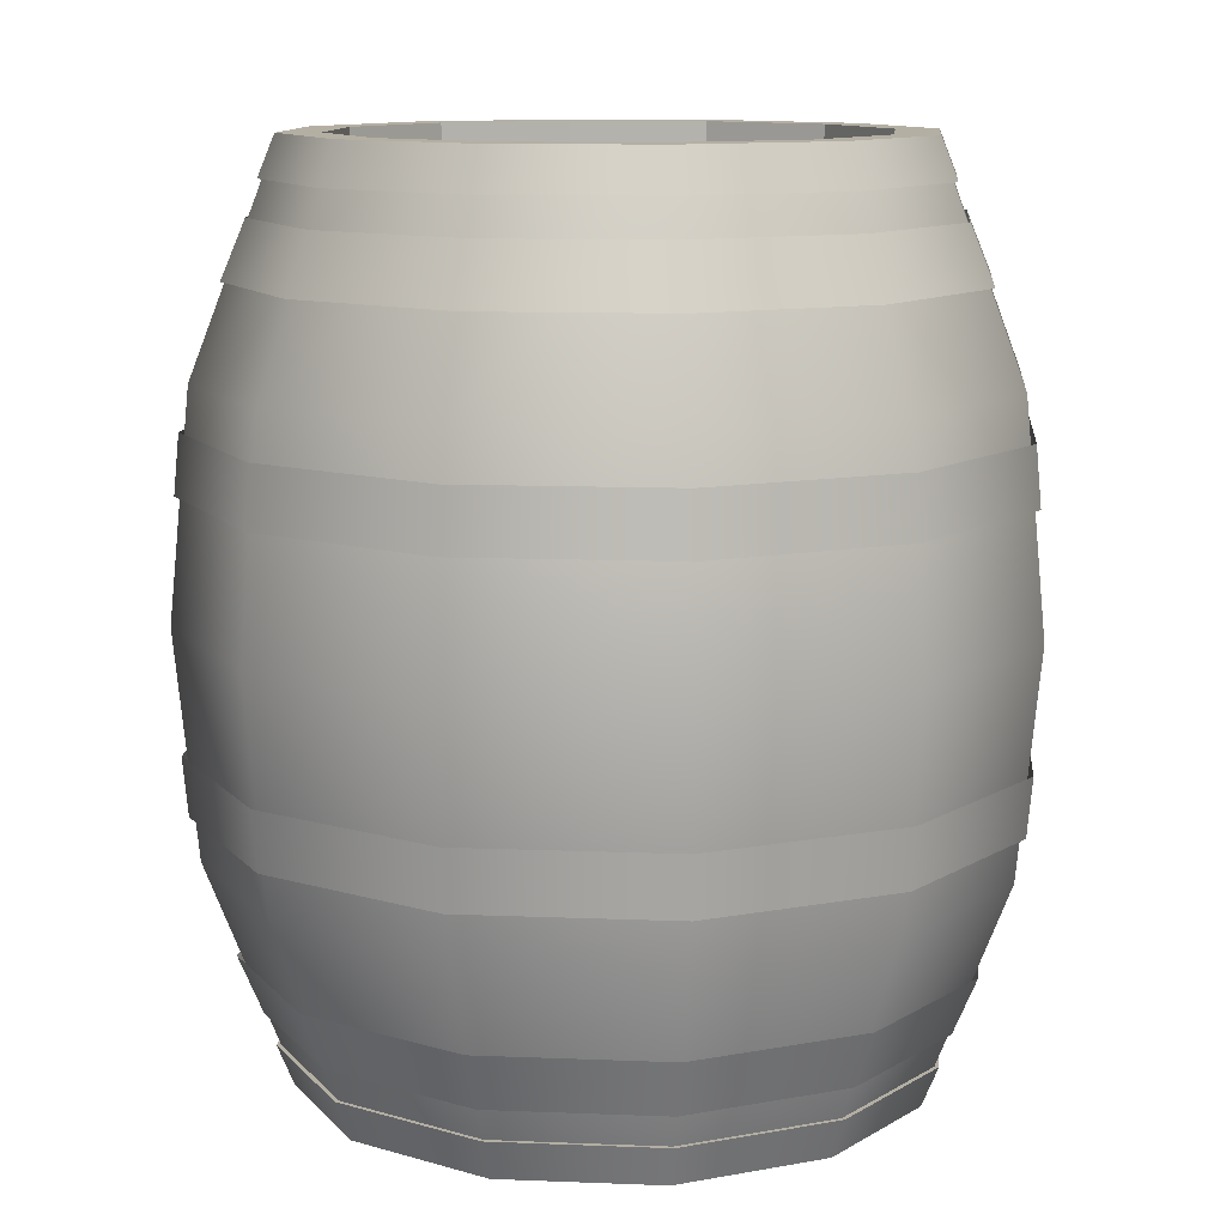
<metadata>
{"format":"obj","ext":"obj","renderer":"f3d","projection":"perspective","resolution":1024,"background":"white","views":[{"elev":11.2,"azim":50.6,"up":"+Z"}]}
</metadata>
<code>
g NVWoodBarrel:0
v 18.26 0 9.131e-08
v 18.34 10.59 9.131e-08
v 21.17 3.343e-06 9.131e-08
v 18.34 10.59 9.131e-08
v 18.26 0 9.131e-08
v 15.81 9.128 9.131e-08
v 15.81 -9.128 9.131e-08
v 21.17 3.343e-06 9.131e-08
v 18.34 -10.59 9.131e-08
v 21.17 3.343e-06 9.131e-08
v 15.81 -9.128 9.131e-08
v 18.26 0 9.131e-08
v 9.128 -15.81 9.131e-08
v 18.34 -10.59 9.131e-08
v 10.59 -18.34 9.131e-08
v 18.34 -10.59 9.131e-08
v 9.128 -15.81 9.131e-08
v 15.81 -9.128 9.131e-08
v 1.051e-05 -18.26 9.131e-08
v 10.59 -18.34 9.131e-08
v 3.824e-06 -21.17 9.131e-08
v 10.59 -18.34 9.131e-08
v 1.051e-05 -18.26 9.131e-08
v 9.128 -15.81 9.131e-08
v -15.81 -9.128 9.131e-08
v -10.59 -18.34 9.131e-08
v -18.34 -10.59 9.131e-08
v -10.59 -18.34 9.131e-08
v -15.81 -9.128 9.131e-08
v -9.128 -15.81 9.131e-08
v -18.26 -3.343e-06 9.131e-08
v -18.34 -10.59 9.131e-08
v -21.17 -1.671e-06 9.131e-08
v -18.34 -10.59 9.131e-08
v -18.26 -3.343e-06 9.131e-08
v -15.81 -9.128 9.131e-08
v -15.81 9.128 9.131e-08
v -21.17 -1.671e-06 9.131e-08
v -18.34 10.59 9.131e-08
v -21.17 -1.671e-06 9.131e-08
v -15.81 9.128 9.131e-08
v -18.26 -3.343e-06 9.131e-08
v -18.34 10.59 9.131e-08
v -9.128 15.81 9.131e-08
v -15.81 9.128 9.131e-08
v 9.128 15.81 9.131e-08
v -4.532e-06 21.17 9.131e-08
v 10.59 18.34 9.131e-08
v -4.532e-06 21.17 9.131e-08
v 9.128 15.81 9.131e-08
v 4.815e-07 18.26 9.131e-08
v 15.81 9.128 9.131e-08
v 10.59 18.34 9.131e-08
v 18.34 10.59 9.131e-08
v 10.59 18.34 9.131e-08
v 15.81 9.128 9.131e-08
v 9.128 15.81 9.131e-08
v 15.81 9.128 61.8
v 21.17 0 61.8
v 18.34 10.59 61.8
v 21.17 0 61.8
v 15.81 9.128 61.8
v 18.26 0 61.8
v 9.128 15.81 61.8
v 18.34 10.59 61.8
v 10.59 18.34 61.8
v 18.34 10.59 61.8
v 9.128 15.81 61.8
v 15.81 9.128 61.8
v 4.815e-07 18.26 61.8
v 10.59 18.34 61.8
v -6.204e-06 21.17 61.8
v 10.59 18.34 61.8
v 4.815e-07 18.26 61.8
v 9.128 15.81 61.8
v -9.128 15.81 61.8
v -6.204e-06 21.17 61.8
v -10.59 18.34 61.8
v -6.204e-06 21.17 61.8
v -9.128 15.81 61.8
v 4.815e-07 18.26 61.8
v -15.81 9.128 61.8
v -10.59 18.34 61.8
v -18.34 10.59 61.8
v -10.59 18.34 61.8
v -15.81 9.128 61.8
v -9.128 15.81 61.8
v -18.26 -1.671e-06 61.8
v -18.34 10.59 61.8
v -21.17 -5.014e-06 61.8
v -18.34 10.59 61.8
v -18.26 -1.671e-06 61.8
v -15.81 9.128 61.8
v -15.81 -9.128 61.8
v -21.17 -5.014e-06 61.8
v -18.34 -10.59 61.8
v -21.17 -5.014e-06 61.8
v -15.81 -9.128 61.8
v -18.26 -1.671e-06 61.8
v -9.128 -15.81 61.8
v -18.34 -10.59 61.8
v -10.59 -18.34 61.8
v -18.34 -10.59 61.8
v -9.128 -15.81 61.8
v -15.81 -9.128 61.8
v 7.166e-06 -18.26 61.8
v -10.59 -18.34 61.8
v 4.815e-07 -21.17 61.8
v -10.59 -18.34 61.8
v 7.166e-06 -18.26 61.8
v -9.128 -15.81 61.8
v 9.128 -15.81 61.8
v 4.815e-07 -21.17 61.8
v 10.59 -18.34 61.8
v 4.815e-07 -21.17 61.8
v 9.128 -15.81 61.8
v 7.166e-06 -18.26 61.8
v 15.81 -9.128 61.8
v 10.59 -18.34 61.8
v 18.34 -10.59 61.8
v 10.59 -18.34 61.8
v 15.81 -9.128 61.8
v 9.128 -15.81 61.8
v 18.26 0 61.8
v 18.34 -10.59 61.8
v 21.17 0 61.8
v 18.34 -10.59 61.8
v 18.26 0 61.8
v 15.81 -9.128 61.8
v 18.18 0 2.01
v 15.81 9.128 9.131e-08
v 18.26 0 9.131e-08
v 15.81 9.128 9.131e-08
v 18.18 0 2.01
v 15.74 9.088 2.01
v 15.74 -9.088 2.01
v 18.26 0 9.131e-08
v 15.81 -9.128 9.131e-08
v 18.26 0 9.131e-08
v 15.74 -9.088 2.01
v 18.18 0 2.01
v 9.088 -15.74 2.01
v 15.81 -9.128 9.131e-08
v 9.128 -15.81 9.131e-08
v 15.81 -9.128 9.131e-08
v 9.088 -15.74 2.01
v 15.74 -9.088 2.01
v 7.166e-06 -18.18 2.01
v 9.128 -15.81 9.131e-08
v 1.051e-05 -18.26 9.131e-08
v 9.128 -15.81 9.131e-08
v 7.166e-06 -18.18 2.01
v 9.088 -15.74 2.01
v -9.088 -15.74 2.01
v 1.051e-05 -18.26 9.131e-08
v -9.128 -15.81 9.131e-08
v 1.051e-05 -18.26 9.131e-08
v -9.088 -15.74 2.01
v 7.166e-06 -18.18 2.01
v -15.74 -9.088 2.01
v -9.128 -15.81 9.131e-08
v -15.81 -9.128 9.131e-08
v -9.128 -15.81 9.131e-08
v -15.74 -9.088 2.01
v -9.088 -15.74 2.01
v -18.18 -5.014e-06 2.01
v -15.81 -9.128 9.131e-08
v -18.26 -3.343e-06 9.131e-08
v -15.81 -9.128 9.131e-08
v -18.18 -5.014e-06 2.01
v -15.74 -9.088 2.01
v -15.74 9.088 2.01
v -18.26 -3.343e-06 9.131e-08
v -15.81 9.128 9.131e-08
v -18.26 -3.343e-06 9.131e-08
v -15.74 9.088 2.01
v -18.18 -5.014e-06 2.01
v -9.088 15.74 2.01
v -15.81 9.128 9.131e-08
v -9.128 15.81 9.131e-08
v -15.81 9.128 9.131e-08
v -9.088 15.74 2.01
v -15.74 9.088 2.01
v -2.861e-06 18.18 2.01
v -9.128 15.81 9.131e-08
v 4.815e-07 18.26 9.131e-08
v -9.128 15.81 9.131e-08
v -2.861e-06 18.18 2.01
v -9.088 15.74 2.01
v 9.088 15.74 2.01
v 4.815e-07 18.26 9.131e-08
v 9.128 15.81 9.131e-08
v 4.815e-07 18.26 9.131e-08
v 9.088 15.74 2.01
v -2.861e-06 18.18 2.01
v 15.74 9.088 2.01
v 9.128 15.81 9.131e-08
v 15.81 9.128 9.131e-08
v 9.128 15.81 9.131e-08
v 15.74 9.088 2.01
v 9.088 15.74 2.01
v 15.74 9.088 59.79
v 18.26 0 61.8
v 15.81 9.128 61.8
v 18.26 0 61.8
v 15.74 9.088 59.79
v 18.18 0 59.79
v 9.088 15.74 59.79
v 15.81 9.128 61.8
v 9.128 15.81 61.8
v 15.81 9.128 61.8
v 9.088 15.74 59.79
v 15.74 9.088 59.79
v 4.815e-07 18.18 59.79
v 9.128 15.81 61.8
v 4.815e-07 18.26 61.8
v 9.128 15.81 61.8
v 4.815e-07 18.18 59.79
v 9.088 15.74 59.79
v -9.088 15.74 59.79
v 4.815e-07 18.26 61.8
v -9.128 15.81 61.8
v 4.815e-07 18.26 61.8
v -9.088 15.74 59.79
v 4.815e-07 18.18 59.79
v -15.74 9.088 59.79
v -9.128 15.81 61.8
v -15.81 9.128 61.8
v -9.128 15.81 61.8
v -15.74 9.088 59.79
v -9.088 15.74 59.79
v -18.18 -3.343e-06 59.79
v -15.81 9.128 61.8
v -18.26 -1.671e-06 61.8
v -15.81 9.128 61.8
v -18.18 -3.343e-06 59.79
v -15.74 9.088 59.79
v -15.74 -9.088 59.79
v -18.26 -1.671e-06 61.8
v -15.81 -9.128 61.8
v -18.26 -1.671e-06 61.8
v -15.74 -9.088 59.79
v -18.18 -3.343e-06 59.79
v -9.088 -15.74 59.79
v -15.81 -9.128 61.8
v -9.128 -15.81 61.8
v -15.81 -9.128 61.8
v -9.088 -15.74 59.79
v -15.74 -9.088 59.79
v 7.166e-06 -18.18 59.79
v -9.128 -15.81 61.8
v 7.166e-06 -18.26 61.8
v -9.128 -15.81 61.8
v 7.166e-06 -18.18 59.79
v -9.088 -15.74 59.79
v 9.088 -15.74 59.79
v 7.166e-06 -18.26 61.8
v 9.128 -15.81 61.8
v 7.166e-06 -18.26 61.8
v 9.088 -15.74 59.79
v 7.166e-06 -18.18 59.79
v 15.74 -9.088 59.79
v 9.128 -15.81 61.8
v 15.81 -9.128 61.8
v 9.128 -15.81 61.8
v 15.74 -9.088 59.79
v 9.088 -15.74 59.79
v 18.18 0 59.79
v 15.81 -9.128 61.8
v 18.26 0 61.8
v 15.81 -9.128 61.8
v 18.18 0 59.79
v 15.74 -9.088 59.79
v 22.32 -1.671e-06 2.799
v 19.06 11 2.799
v 22.01 -6.685e-06 2.799
v 19.06 11 2.799
v 22.32 -1.671e-06 2.799
v 19.33 11.16 2.799
v 19.33 -11.16 2.799
v 22.01 -6.685e-06 2.799
v 19.06 -11 2.799
v 22.01 -6.685e-06 2.799
v 19.33 -11.16 2.799
v 22.32 -1.671e-06 2.799
v 11.16 -19.33 2.799
v 19.06 -11 2.799
v 11 -19.06 2.799
v 19.06 -11 2.799
v 11.16 -19.33 2.799
v 19.33 -11.16 2.799
v 7.166e-06 -22.32 2.799
v 11 -19.06 2.799
v 1.051e-05 -22.01 2.799
v 11 -19.06 2.799
v 7.166e-06 -22.32 2.799
v 11.16 -19.33 2.799
v -11.16 -19.33 2.799
v 1.051e-05 -22.01 2.799
v -11 -19.06 2.799
v 1.051e-05 -22.01 2.799
v -11.16 -19.33 2.799
v 7.166e-06 -22.32 2.799
v -19.33 -11.16 2.799
v -11 -19.06 2.799
v -19.06 -11 2.799
v -11 -19.06 2.799
v -19.33 -11.16 2.799
v -11.16 -19.33 2.799
v -22.32 0 2.799
v -19.06 -11 2.799
v -22.01 -1.003e-05 2.799
v -19.06 -11 2.799
v -22.32 0 2.799
v -19.33 -11.16 2.799
v -19.33 11.16 2.799
v -22.01 -1.003e-05 2.799
v -19.06 11 2.799
v -22.01 -1.003e-05 2.799
v -19.33 11.16 2.799
v -22.32 0 2.799
v -11.16 19.33 2.799
v -19.06 11 2.799
v -11 19.06 2.799
v -19.06 11 2.799
v -11.16 19.33 2.799
v -19.33 11.16 2.799
v -2.861e-06 22.32 2.799
v -11 19.06 2.799
v -4.532e-06 22.01 2.799
v -11 19.06 2.799
v -2.861e-06 22.32 2.799
v -11.16 19.33 2.799
v 11.16 19.33 2.799
v -4.532e-06 22.01 2.799
v 11 19.06 2.799
v -4.532e-06 22.01 2.799
v 11.16 19.33 2.799
v -2.861e-06 22.32 2.799
v 19.33 11.16 2.799
v 11 19.06 2.799
v 19.06 11 2.799
v 11 19.06 2.799
v 19.33 11.16 2.799
v 11.16 19.33 2.799
v 19.33 11.16 59
v 22.01 -1.671e-06 59
v 19.06 11 59
v 22.01 -1.671e-06 59
v 19.33 11.16 59
v 22.32 0 59
v -2.861e-06 22.32 59
v 11 19.06 59
v -4.532e-06 22.01 59
v 11 19.06 59
v -2.861e-06 22.32 59
v 11.16 19.33 59
v -11.16 19.33 59
v -4.532e-06 22.01 59
v -11 19.06 59
v -4.532e-06 22.01 59
v -11.16 19.33 59
v -2.861e-06 22.32 59
v -19.33 11.16 59
v -11 19.06 59
v -19.06 11 59
v -11 19.06 59
v -19.33 11.16 59
v -11.16 19.33 59
v -22.32 -1.671e-06 59
v -19.06 11 59
v -22.01 -8.356e-06 59
v -19.06 11 59
v -22.32 -1.671e-06 59
v -19.33 11.16 59
v -19.33 -11.16 59
v -22.01 -8.356e-06 59
v -19.06 -11 59
v -22.01 -8.356e-06 59
v -19.33 -11.16 59
v -22.32 -1.671e-06 59
v -11.16 -19.33 59
v -19.06 -11 59
v -11 -19.06 59
v -19.06 -11 59
v -11.16 -19.33 59
v -19.33 -11.16 59
v 3.824e-06 -22.32 59
v -11 -19.06 59
v 4.815e-07 -22.01 59
v -11 -19.06 59
v 3.824e-06 -22.32 59
v -11.16 -19.33 59
v 11.16 -19.33 59
v 4.815e-07 -22.01 59
v 11 -19.06 59
v 4.815e-07 -22.01 59
v 11.16 -19.33 59
v 3.824e-06 -22.32 59
v 19.33 -11.16 59
v 11 -19.06 59
v 19.06 -11 59
v 11 -19.06 59
v 19.33 -11.16 59
v 11.16 -19.33 59
v 22.32 0 59
v 19.06 -11 59
v 22.01 -1.671e-06 59
v 19.06 -11 59
v 22.32 0 59
v 19.33 -11.16 59
v -10.59 -18.34 9.131e-08
v -9.128 -15.81 9.131e-08
v 3.824e-06 -21.17 9.131e-08
v 1.051e-05 -18.26 9.131e-08
v 11 19.06 59
v 11.16 19.33 59
v 19.06 11 59
v 19.33 11.16 59
v 18.18 0 2.01
v -9.088 -15.74 2.01
v -9.088 15.74 2.01
v -2.861e-06 18.18 2.01
v 9.088 15.74 2.01
v 15.74 9.088 2.01
v 7.166e-06 -18.18 2.01
v 9.088 -15.74 2.01
v 15.74 -9.088 2.01
v -15.74 9.088 2.01
v -18.18 -5.014e-06 2.01
v -15.74 -9.088 2.01
v 15.74 -9.088 59.79
v 4.815e-07 18.18 59.79
v -15.74 -9.088 59.79
v -9.088 -15.74 59.79
v 7.166e-06 -18.18 59.79
v 9.088 -15.74 59.79
v 9.088 15.74 59.79
v 15.74 9.088 59.79
v 18.18 0 59.79
v -18.18 -3.343e-06 59.79
v -15.74 9.088 59.79
v -9.088 15.74 59.79
v -4.532e-06 21.17 9.131e-08
v 4.815e-07 18.26 9.131e-08
v -10.59 18.34 9.131e-08
v -9.128 15.81 9.131e-08
v -18.34 10.59 9.131e-08
v 4.815e-07 -27.94 22.49
v -4.532e-06 -27.56 18.44
v 13.97 -24.19 22.49
v 13.78 -23.87 18.44
v 24.19 -13.97 22.49
v 23.87 -13.78 18.44
v 27.94 3.322e-06 22.49
v 27.56 -1.651e-06 18.44
v -13.78 -23.87 18.44
v -13.97 -24.19 22.49
v -23.87 -13.78 18.44
v -24.19 -13.97 22.49
v -27.56 3.363e-06 18.44
v -27.94 1.001e-05 22.49
v -23.87 13.78 18.44
v -24.19 13.97 22.49
v -13.78 23.87 18.44
v -13.97 24.19 22.49
v 7.166e-06 27.56 18.44
v 3.824e-06 27.94 22.49
v 13.78 23.87 18.44
v 13.97 24.19 22.49
v 23.87 13.78 18.44
v 24.19 13.97 22.49
v 27.56 -1.651e-06 18.44
v 27.94 3.322e-06 22.49
v -11.16 19.33 2.799
v -2.861e-06 22.32 2.799
v -10.59 18.34 9.131e-08
v -4.532e-06 21.17 9.131e-08
v 11.16 19.33 2.799
v 10.59 18.34 9.131e-08
v 19.33 11.16 2.799
v 18.34 10.59 9.131e-08
v -18.34 10.59 9.131e-08
v -19.33 11.16 2.799
v -21.17 -1.671e-06 9.131e-08
v -22.32 0 2.799
v -18.34 -10.59 9.131e-08
v -19.33 -11.16 2.799
v -10.59 -18.34 9.131e-08
v -11.16 -19.33 2.799
v 3.824e-06 -21.17 9.131e-08
v 7.166e-06 -22.32 2.799
v 10.59 -18.34 9.131e-08
v 11.16 -19.33 2.799
v 18.34 -10.59 9.131e-08
v 19.33 -11.16 2.799
v 21.17 3.343e-06 9.131e-08
v 22.32 -1.671e-06 2.799
v 18.34 10.59 9.131e-08
v 19.33 11.16 2.799
v -21.42 -12.37 52.66
v -20 -11.55 56.61
v -24.74 -3.457e-06 52.66
v -23.09 3.39e-06 56.61
v -21.42 12.37 52.66
v -20 11.55 56.61
v -12.37 21.42 52.66
v -11.55 20 56.61
v -11.55 -20 56.61
v -12.37 -21.42 52.66
v 1.411e-05 -23.09 56.61
v 7.475e-06 -24.74 52.66
v 11.55 -20 56.61
v 12.37 -21.42 52.66
v 20 -11.55 56.61
v 21.42 -12.37 52.66
v 23.09 3.39e-06 56.61
v 24.74 3.556e-06 52.66
v 20 11.55 56.61
v 21.42 12.37 52.66
v 11.55 20 56.61
v 12.37 21.42 52.66
v 4.862e-07 23.09 56.61
v -3.044e-06 24.74 52.66
v -11.55 20 56.61
v -12.37 21.42 52.66
v -24.74 3.183e-06 9.023
v -23.09 -5.113e-08 5.077
v -21.42 -12.37 9.023
v -20 -11.55 5.077
v -12.37 -21.42 9.023
v -11.55 -20 5.077
v 1.102e-05 -24.74 9.023
v -7.978e-06 -23.09 5.077
v -20 11.55 5.077
v -21.42 12.37 9.023
v -11.55 20 5.077
v -12.37 21.42 9.023
v -7.978e-06 23.09 5.077
v 5.05e-07 24.74 9.023
v 11.55 20 5.077
v 12.37 21.42 9.023
v 20 11.55 5.077
v 21.42 12.37 9.023
v 23.09 6.763e-06 5.077
v 24.74 1.02e-05 9.023
v 20 -11.55 5.077
v 21.42 -12.37 9.023
v 11.55 -20 5.077
v 12.37 -21.42 9.023
v -7.978e-06 -23.09 5.077
v 1.102e-05 -24.74 9.023
v -11.16 19.33 59
v -10.59 18.34 61.8
v -2.861e-06 22.32 59
v -6.204e-06 21.17 61.8
v 11.16 19.33 59
v 10.59 18.34 61.8
v 19.33 11.16 59
v 18.34 10.59 61.8
v -18.34 10.59 61.8
v -19.33 11.16 59
v -21.17 -5.014e-06 61.8
v -22.32 -1.671e-06 59
v -18.34 -10.59 61.8
v -19.33 -11.16 59
v -10.59 -18.34 61.8
v -11.16 -19.33 59
v 4.815e-07 -21.17 61.8
v 3.824e-06 -22.32 59
v 10.59 -18.34 61.8
v 11.16 -19.33 59
v 18.34 -10.59 61.8
v 19.33 -11.16 59
v 21.17 0 61.8
v 22.32 0 59
v 18.34 10.59 61.8
v 19.33 11.16 59
v -27.94 2.031e-08 39.25
v -27.56 -2.031e-08 43.3
v -24.19 13.97 39.25
v -23.87 13.78 43.3
v -13.97 24.19 39.25
v -13.78 23.87 43.3
v 4.815e-07 27.94 39.25
v -2.861e-06 27.56 43.3
v -23.87 -13.78 43.3
v -24.19 -13.97 39.25
v -13.78 -23.87 43.3
v -13.97 -24.19 39.25
v 4.815e-07 -27.56 43.3
v 4.815e-07 -27.94 39.25
v 13.78 -23.87 43.3
v 13.97 -24.19 39.25
v 23.87 -13.78 43.3
v 24.19 -13.97 39.25
v 27.56 -2.031e-08 43.3
v 27.94 2.031e-08 39.25
v 23.87 13.78 43.3
v 24.19 13.97 39.25
v 13.78 23.87 43.3
v 13.97 24.19 39.25
v -2.861e-06 27.56 43.3
v 4.815e-07 27.94 39.25
v 14.19 24.58 30.9
v 13.44 23.28 15.45
v 4.815e-07 28.38 30.9
v -4.532e-06 26.89 15.45
v -14.19 24.58 30.9
v -13.44 23.28 15.45
v -24.58 14.19 30.9
v -23.28 13.44 15.45
v 24.58 14.19 30.9
v 23.28 13.44 15.45
v 19.06 11 2.799
v 11 19.06 2.799
v -4.532e-06 22.01 2.799
v -11 19.06 2.799
v -19.06 11 2.799
v 23.28 13.44 46.35
v 13.44 23.28 46.35
v -2.861e-06 26.89 46.35
v -13.44 23.28 46.35
v -23.28 13.44 46.35
v -26.89 -5.014e-06 46.35
v -28.38 -3.343e-06 30.9
v -26.89 -5.014e-06 15.45
v -22.01 -1.003e-05 2.799
v 19.06 11 59
v 11 19.06 59
v -4.532e-06 22.01 59
v -11 19.06 59
v -19.06 11 59
v -22.01 -8.356e-06 59
v -19.06 -11 59
v -23.28 -13.44 46.35
v -24.58 -14.19 30.9
v -23.28 -13.44 15.45
v -19.06 -11 2.799
v -14.19 -24.58 30.9
v -13.44 -23.28 15.45
v 4.815e-07 -28.38 30.9
v 7.166e-06 -26.89 15.45
v 14.19 -24.58 30.9
v 13.44 -23.28 15.45
v 24.58 -14.19 30.9
v 23.28 -13.44 15.45
v -24.58 -14.19 30.9
v -23.28 -13.44 15.45
v -19.06 -11 2.799
v -11 -19.06 2.799
v 1.051e-05 -22.01 2.799
v 11 -19.06 2.799
v 19.06 -11 2.799
v -23.28 -13.44 46.35
v -13.44 -23.28 46.35
v 3.824e-06 -26.89 46.35
v 13.44 -23.28 46.35
v 23.28 -13.44 46.35
v 26.89 0 46.35
v 28.38 0 30.9
v 26.89 -1.671e-06 15.45
v 22.01 -6.685e-06 2.799
v -19.06 -11 59
v -11 -19.06 59
v 4.815e-07 -22.01 59
v 11 -19.06 59
v 19.06 -11 59
v 22.01 -1.671e-06 59
v 19.06 11 59
v 23.28 13.44 46.35
v 24.58 14.19 30.9
v 23.28 13.44 15.45
v 19.06 11 2.799
f 1 2 3
f 4 5 6
f 7 8 9
f 10 11 12
f 13 14 15
f 16 17 18
f 19 20 21
f 22 23 24
f 25 26 27
f 28 29 30
f 31 32 33
f 34 35 36
f 37 38 39
f 40 41 42
f 43 44 45
f 46 47 48
f 49 50 51
f 52 53 54
f 55 56 57
f 58 59 60
f 61 62 63
f 64 65 66
f 67 68 69
f 70 71 72
f 73 74 75
f 76 77 78
f 79 80 81
f 82 83 84
f 85 86 87
f 88 89 90
f 91 92 93
f 94 95 96
f 97 98 99
f 100 101 102
f 103 104 105
f 106 107 108
f 109 110 111
f 112 113 114
f 115 116 117
f 118 119 120
f 121 122 123
f 124 125 126
f 127 128 129
f 130 131 132
f 133 134 135
f 136 137 138
f 139 140 141
f 142 143 144
f 145 146 147
f 148 149 150
f 151 152 153
f 154 155 156
f 157 158 159
f 160 161 162
f 163 164 165
f 166 167 168
f 169 170 171
f 172 173 174
f 175 176 177
f 178 179 180
f 181 182 183
f 184 185 186
f 187 188 189
f 190 191 192
f 193 194 195
f 196 197 198
f 199 200 201
f 202 203 204
f 205 206 207
f 208 209 210
f 211 212 213
f 214 215 216
f 217 218 219
f 220 221 222
f 223 224 225
f 226 227 228
f 229 230 231
f 232 233 234
f 235 236 237
f 238 239 240
f 241 242 243
f 244 245 246
f 247 248 249
f 250 251 252
f 253 254 255
f 256 257 258
f 259 260 261
f 262 263 264
f 265 266 267
f 268 269 270
f 271 272 273
f 274 275 276
f 277 278 279
f 280 281 282
f 283 284 285
f 286 287 288
f 289 290 291
f 292 293 294
f 295 296 297
f 298 299 300
f 301 302 303
f 304 305 306
f 307 308 309
f 310 311 312
f 313 314 315
f 316 317 318
f 319 320 321
f 322 323 324
f 325 326 327
f 328 329 330
f 331 332 333
f 334 335 336
f 337 338 339
f 340 341 342
f 343 344 345
f 346 347 348
f 349 350 351
f 352 353 354
f 355 356 357
f 358 359 360
f 361 362 363
f 364 365 366
f 367 368 369
f 370 371 372
f 373 374 375
f 376 377 378
f 379 380 381
f 382 383 384
f 385 386 387
f 388 389 390
f 391 392 393
f 394 395 396
f 397 398 399
f 400 401 402
f 403 404 405
f 406 407 408
f 409 410 411
f 412 413 414
f 413 415 414
f 416 417 418
f 417 419 418
f 420 421 422
f 423 424 422
f 422 424 420
f 424 425 420
f 426 421 427
f 421 420 427
f 427 420 428
f 429 422 430
f 422 421 430
f 430 421 431
f 432 433 434
f 435 436 434
f 434 436 432
f 436 437 432
f 438 433 439
f 433 432 439
f 439 432 440
f 441 434 442
f 434 433 442
f 442 433 443
f 444 445 446
f 445 447 446
f 446 447 448
f 449 450 451
f 450 452 451
f 451 452 453
f 452 454 453
f 453 454 455
f 454 456 455
f 450 449 457
f 449 458 457
f 457 458 459
f 458 460 459
f 459 460 461
f 460 462 461
f 461 462 463
f 462 464 463
f 463 464 465
f 464 466 465
f 465 466 467
f 466 468 467
f 467 468 469
f 468 470 469
f 469 470 471
f 470 472 471
f 471 472 473
f 472 474 473
f 475 476 477
f 477 476 478
f 476 479 478
f 478 479 480
f 479 481 480
f 480 481 482
f 477 483 475
f 475 483 484
f 483 485 484
f 484 485 486
f 485 487 486
f 486 487 488
f 487 489 488
f 488 489 490
f 489 491 490
f 490 491 492
f 491 493 492
f 492 493 494
f 493 495 494
f 494 495 496
f 495 497 496
f 496 497 498
f 497 499 498
f 499 500 498
f 501 502 503
f 502 504 503
f 503 504 505
f 504 506 505
f 505 506 507
f 506 508 507
f 502 501 509
f 501 510 509
f 509 510 511
f 510 512 511
f 511 512 513
f 512 514 513
f 513 514 515
f 514 516 515
f 515 516 517
f 516 518 517
f 517 518 519
f 518 520 519
f 519 520 521
f 520 522 521
f 521 522 523
f 522 524 523
f 523 524 525
f 524 526 525
f 527 528 529
f 528 530 529
f 529 530 531
f 530 532 531
f 531 532 533
f 532 534 533
f 528 527 535
f 527 536 535
f 535 536 537
f 536 538 537
f 537 538 539
f 538 540 539
f 539 540 541
f 540 542 541
f 541 542 543
f 542 544 543
f 543 544 545
f 544 546 545
f 545 546 547
f 546 548 547
f 547 548 549
f 548 550 549
f 549 550 551
f 550 552 551
f 553 554 555
f 554 556 555
f 555 556 557
f 556 558 557
f 557 558 559
f 558 560 559
f 554 553 561
f 553 562 561
f 561 562 563
f 562 564 563
f 563 564 565
f 564 566 565
f 565 566 567
f 566 568 567
f 567 568 569
f 568 570 569
f 569 570 571
f 570 572 571
f 571 572 573
f 572 574 573
f 573 574 575
f 574 576 575
f 575 576 577
f 576 578 577
f 579 580 581
f 580 582 581
f 581 582 583
f 582 584 583
f 583 584 585
f 584 586 585
f 580 579 587
f 579 588 587
f 587 588 589
f 588 590 589
f 589 590 591
f 590 592 591
f 591 592 593
f 592 594 593
f 593 594 595
f 594 596 595
f 595 596 597
f 596 598 597
f 597 598 599
f 598 600 599
f 599 600 601
f 600 602 601
f 601 602 603
f 602 604 603
f 605 606 607
f 606 608 607
f 607 608 609
f 608 610 609
f 609 610 611
f 610 612 611
f 613 614 605
f 605 614 606
f 614 615 606
f 615 616 606
f 606 616 608
f 616 617 608
f 608 617 610
f 617 618 610
f 610 618 612
f 618 619 612
f 620 613 621
f 613 605 621
f 621 605 622
f 605 607 622
f 622 607 623
f 607 609 623
f 623 609 624
f 609 611 624
f 624 611 625
f 625 611 626
f 611 612 626
f 626 612 627
f 612 619 627
f 627 619 628
f 629 620 630
f 620 621 630
f 630 621 631
f 621 622 631
f 631 622 632
f 622 623 632
f 632 623 633
f 623 624 633
f 633 624 634
f 624 625 634
f 634 625 635
f 635 625 636
f 625 626 636
f 636 626 637
f 626 627 637
f 637 627 638
f 627 628 638
f 638 628 639
f 640 641 642
f 641 643 642
f 642 643 644
f 643 645 644
f 644 645 646
f 645 647 646
f 648 649 640
f 640 649 641
f 649 650 641
f 650 651 641
f 641 651 643
f 651 652 643
f 643 652 645
f 652 653 645
f 645 653 647
f 653 654 647
f 655 648 656
f 648 640 656
f 656 640 657
f 640 642 657
f 657 642 658
f 642 644 658
f 658 644 659
f 644 646 659
f 659 646 660
f 660 646 661
f 646 647 661
f 661 647 662
f 647 654 662
f 662 654 663
f 664 655 665
f 655 656 665
f 665 656 666
f 656 657 666
f 666 657 667
f 657 658 667
f 667 658 668
f 658 659 668
f 668 659 669
f 659 660 669
f 669 660 670
f 670 660 671
f 660 661 671
f 671 661 672
f 661 662 672
f 672 662 673
f 662 663 673
f 673 663 674

</code>
